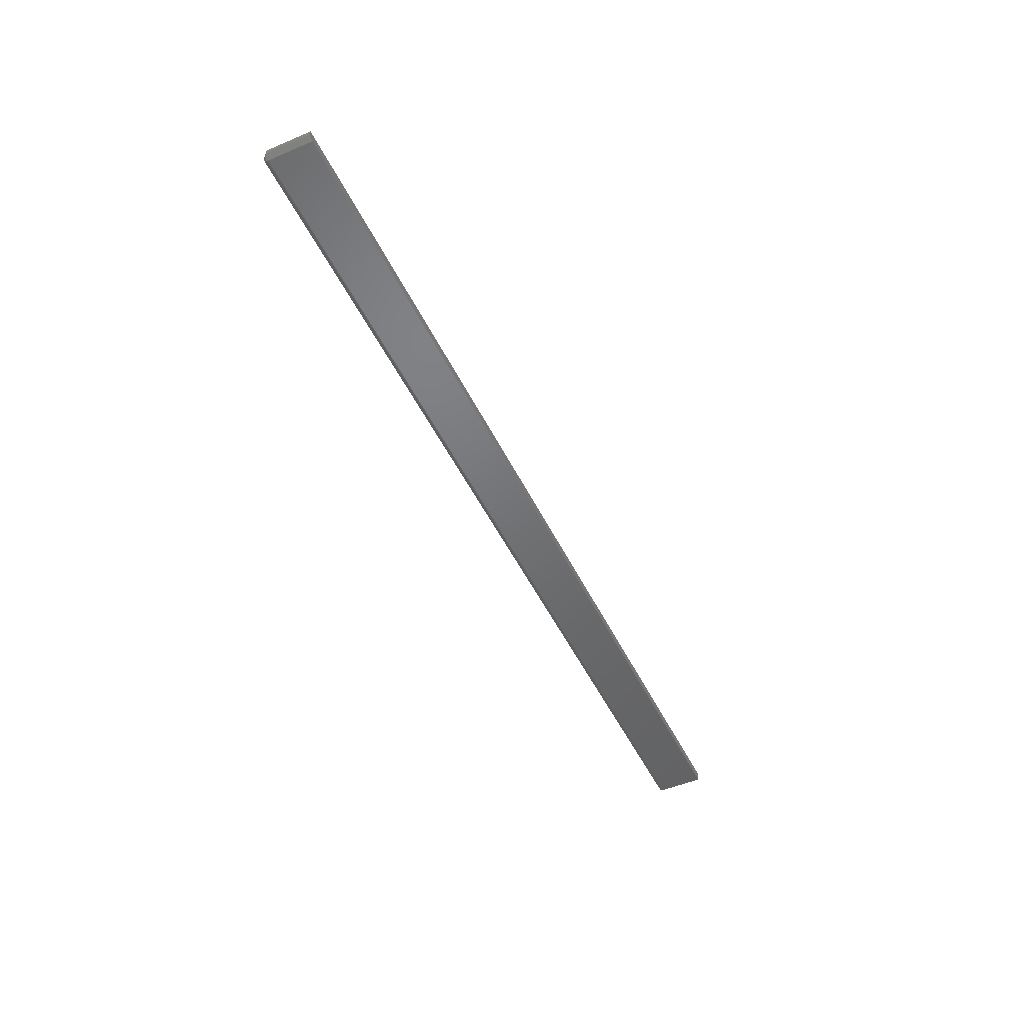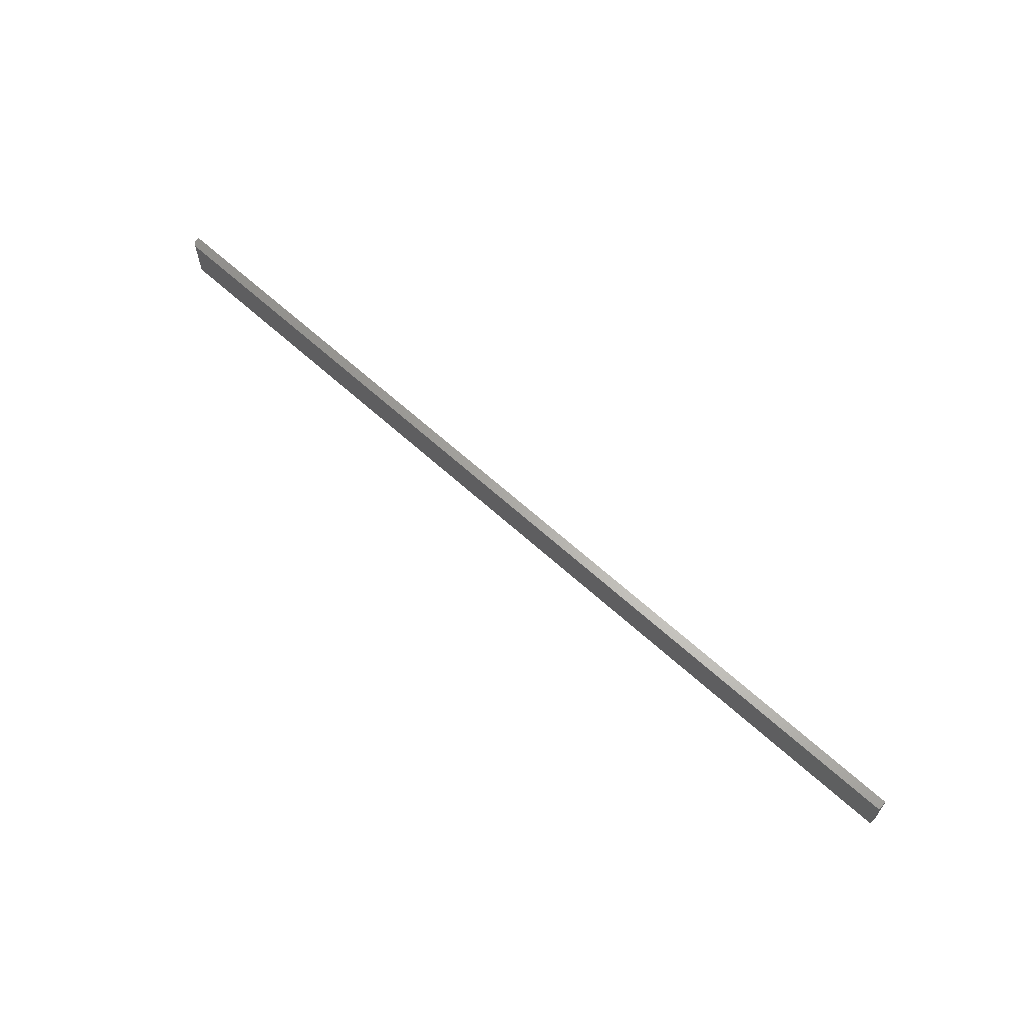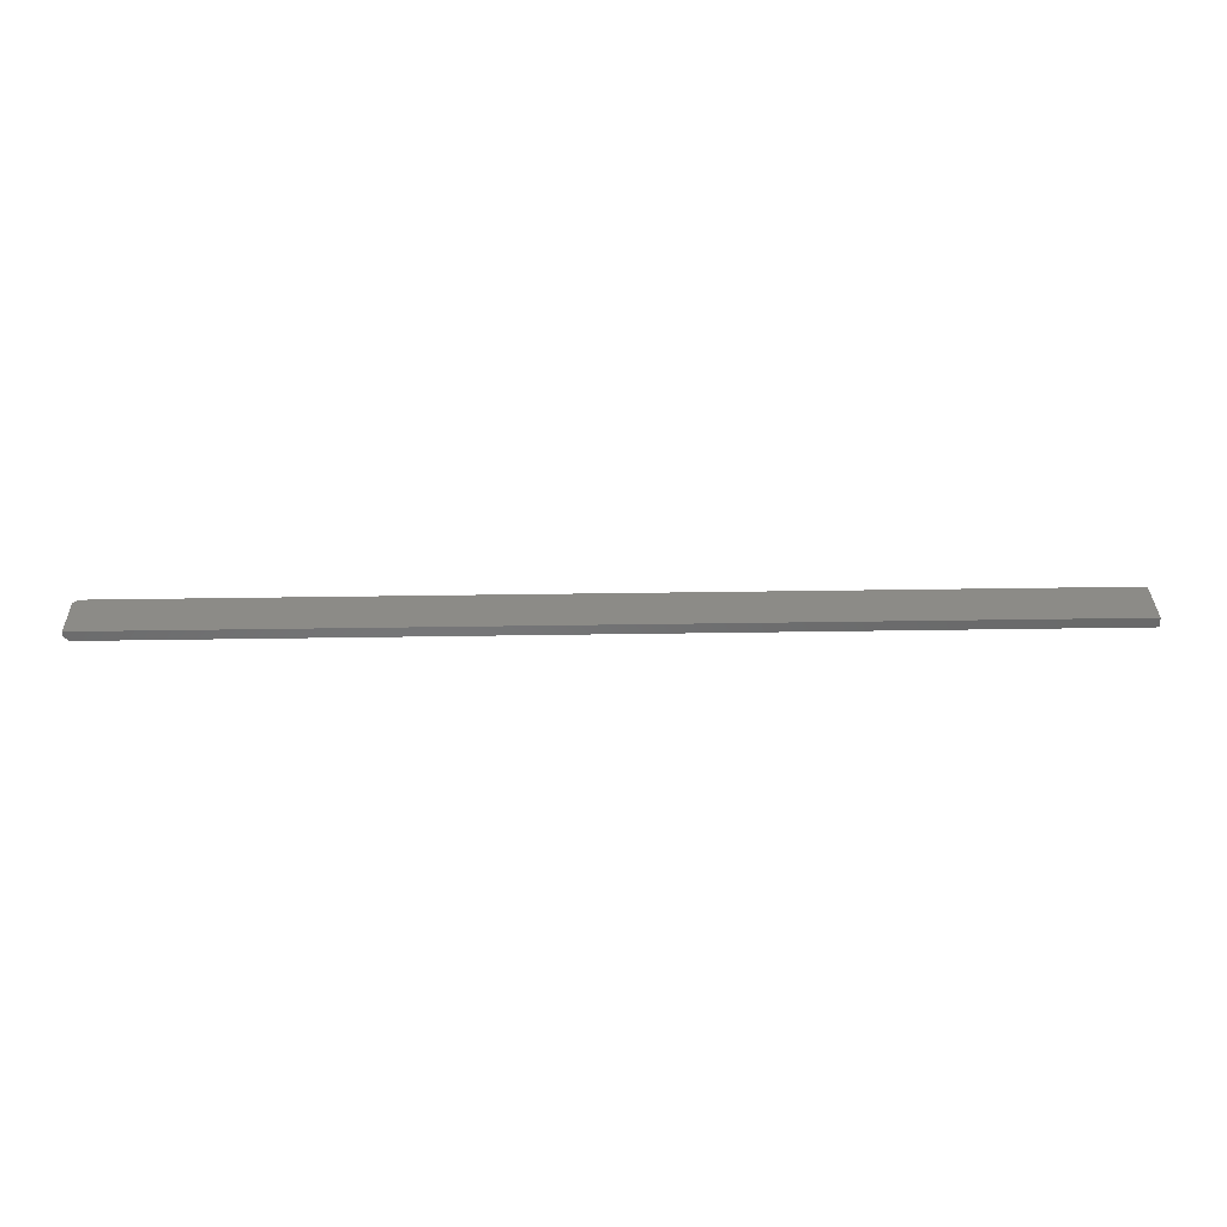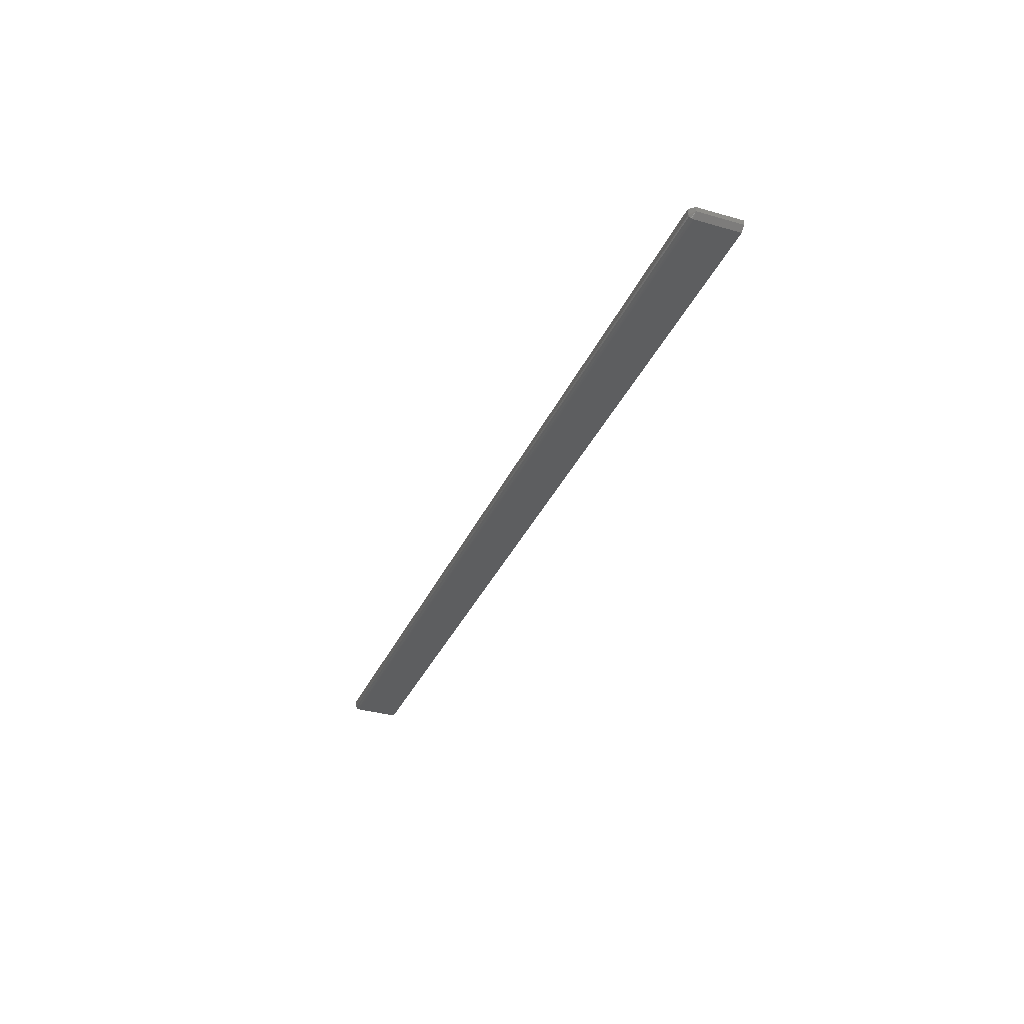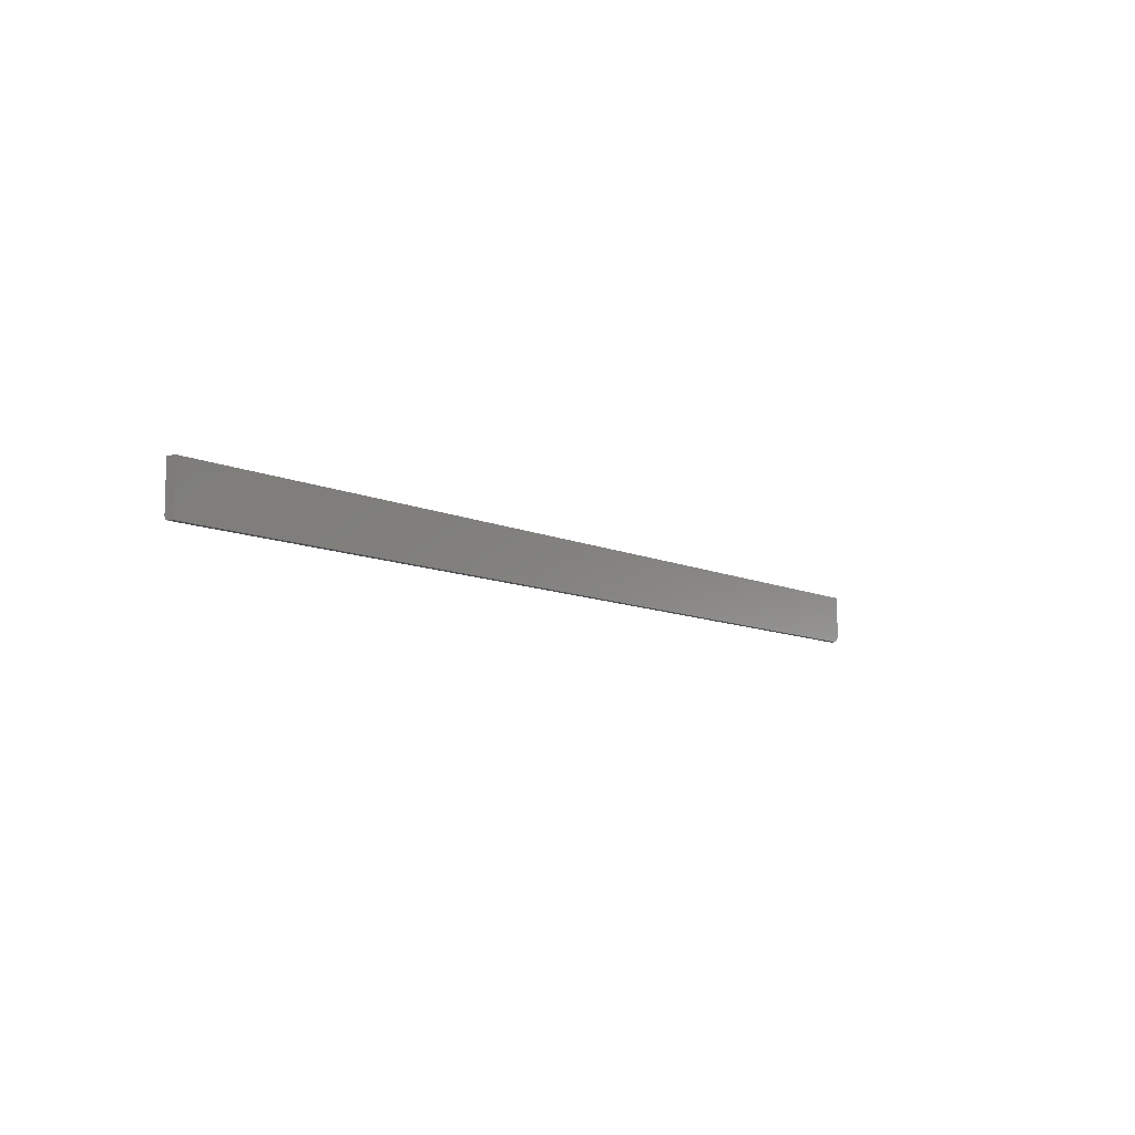
<metadata>
{"format":"stl","ext":"stl","renderer":"f3d","projection":"perspective","resolution":1024,"background":"white","views":[{"elev":-49.4,"azim":-64.9,"up":"+Y"},{"elev":63.8,"azim":42.6,"up":"+Z"},{"elev":33.5,"azim":-1.3,"up":"+Y"},{"elev":-34.0,"azim":-111.3,"up":"+Y"},{"elev":-9.3,"azim":128.9,"up":"+Z"}]}
</metadata>
<code>
# stl→obj: 27 verts, 50 faces
v -0.7422 -0.007812 -0.03906
v 0.75 -0.007812 -0.03906
v -0.7422 -0.009337 -0.03891
v 0.75 -0.009337 -0.03891
v -0.7422 -0.0108 -0.03847
v 0.75 -0.0108 -0.03847
v -0.7422 -0.01215 -0.03775
v 0.75 -0.01215 -0.03775
v -0.7422 -0.01334 -0.03677
v 0.75 -0.01334 -0.03677
v -0.7422 -0.01431 -0.03559
v 0.75 -0.01431 -0.03559
v -0.7422 -0.01503 -0.03424
v 0.75 -0.01503 -0.03424
v -0.7422 -0.01547 -0.03277
v 0.75 -0.01547 -0.03277
v -0.7422 -0.01562 -0.03125
v 0.75 -0.01562 -0.03125
v -0.7422 -0.01562 0.03988
v 0.75 -0.01562 0.03988
v -0.75 -0.007812 0.03988
v -0.75 4.93e-18 0.03988
v -0.75 -0.007812 -0.03125
v -0.75 4.879e-19 -0.03125
v -0.7422 8.674e-19 -0.03906
v 0.75 1.665e-16 -0.03906
v 0.75 1.715e-16 0.03988
f 1 2 3
f 3 2 4
f 3 4 5
f 5 4 6
f 5 6 7
f 7 6 8
f 7 8 9
f 9 8 10
f 9 10 11
f 11 10 12
f 11 12 13
f 13 12 14
f 13 14 15
f 15 14 16
f 15 16 17
f 17 16 18
f 17 18 19
f 19 18 20
f 21 22 23
f 23 22 24
f 1 25 2
f 2 25 26
f 25 24 26
f 26 24 22
f 26 22 27
f 20 27 19
f 19 27 22
f 19 22 21
f 19 21 17
f 17 21 23
f 25 1 24
f 24 1 23
f 23 1 3
f 23 3 5
f 23 5 7
f 23 7 9
f 23 9 11
f 23 11 13
f 23 13 15
f 23 15 17
f 18 16 12
f 12 16 14
f 27 20 18
f 27 18 12
f 27 12 10
f 27 10 8
f 27 8 6
f 27 6 4
f 27 4 2
f 27 2 26

</code>
